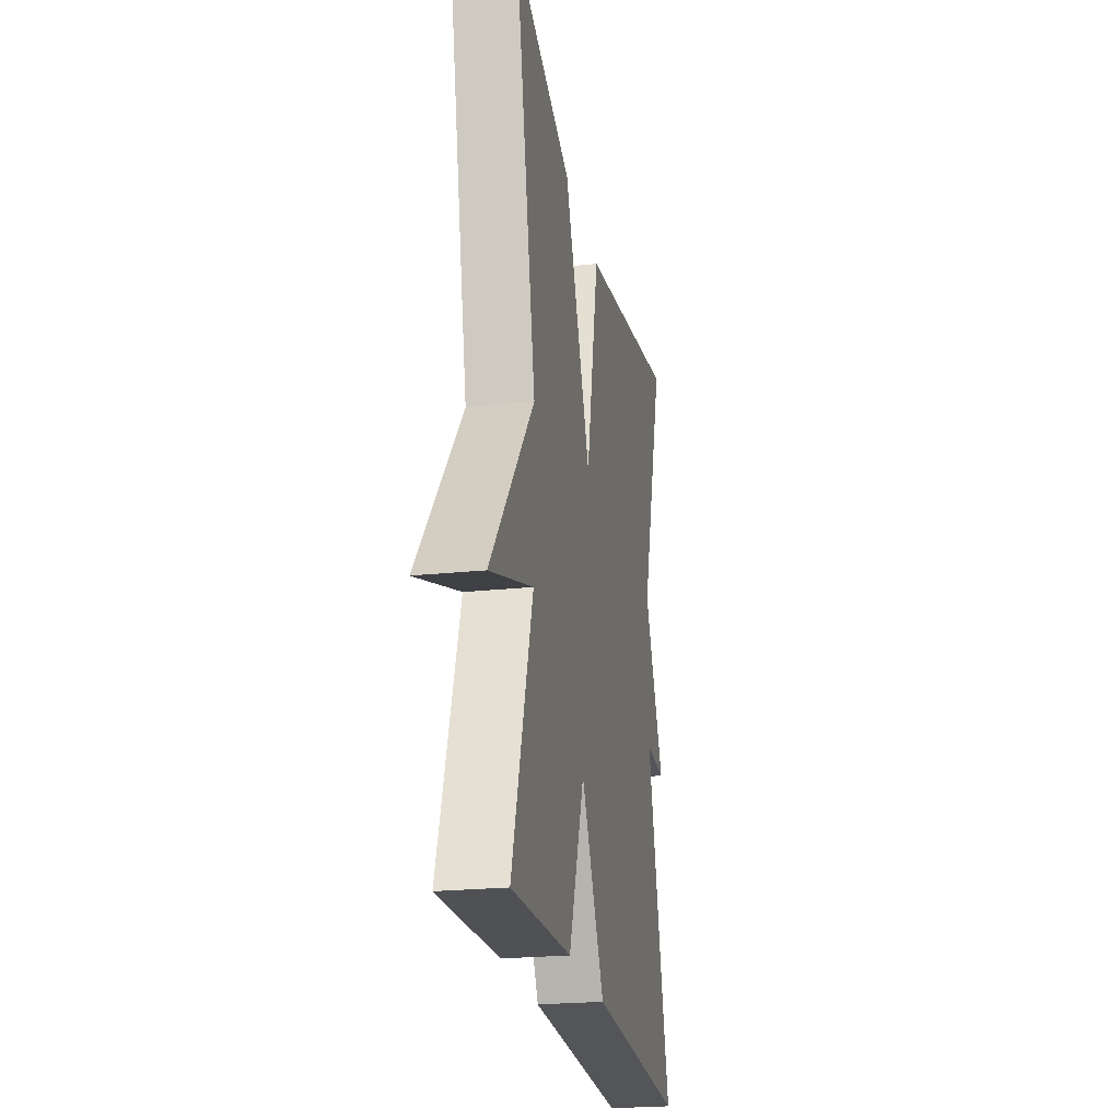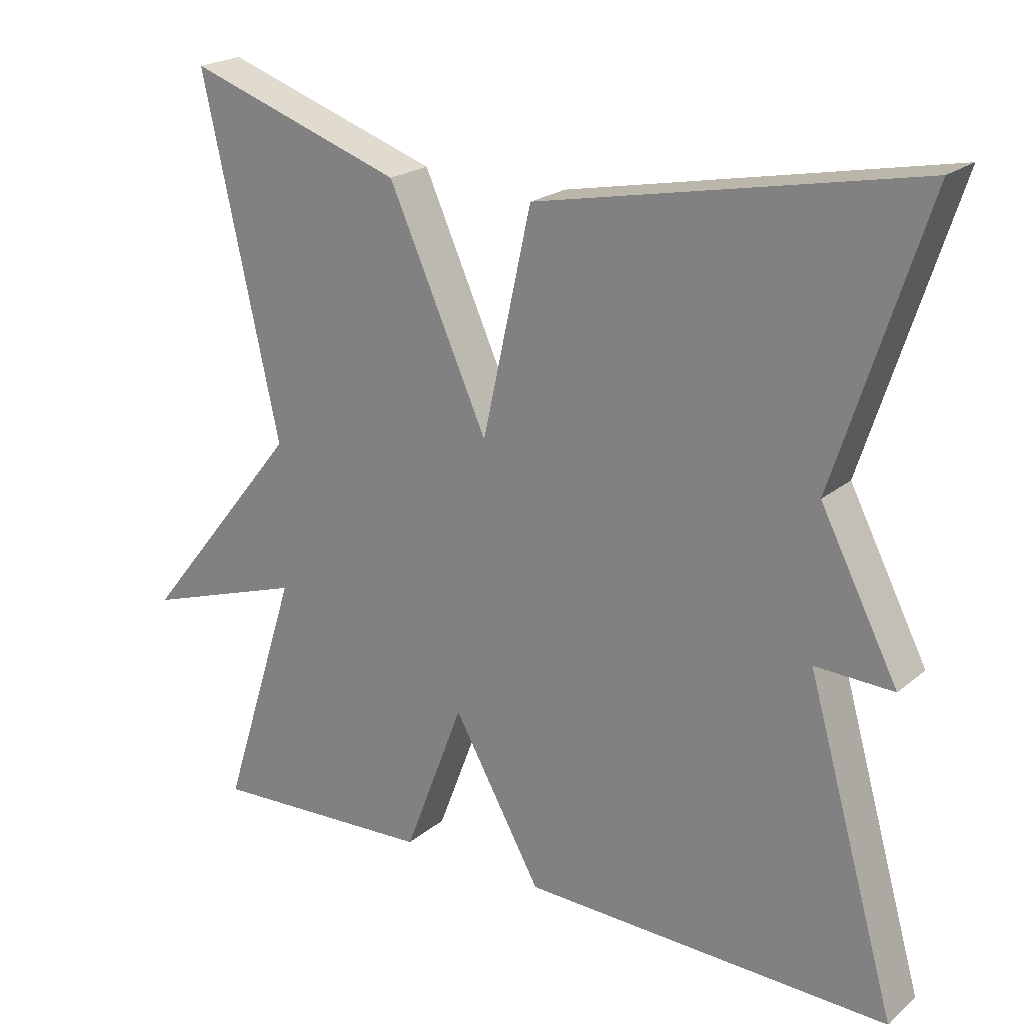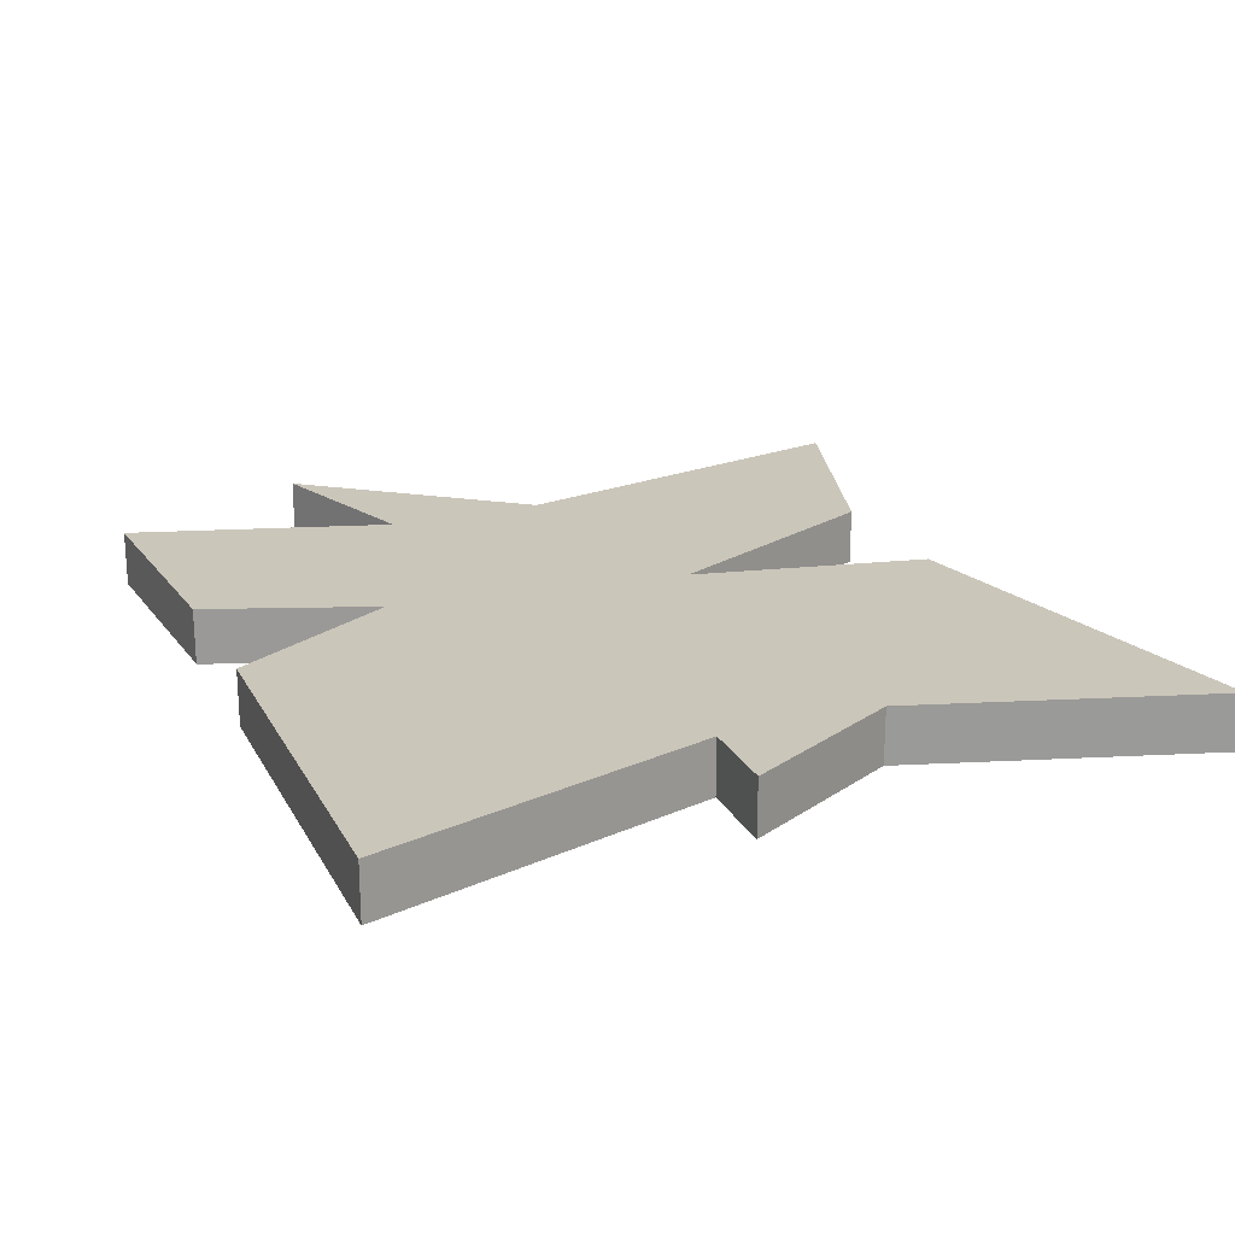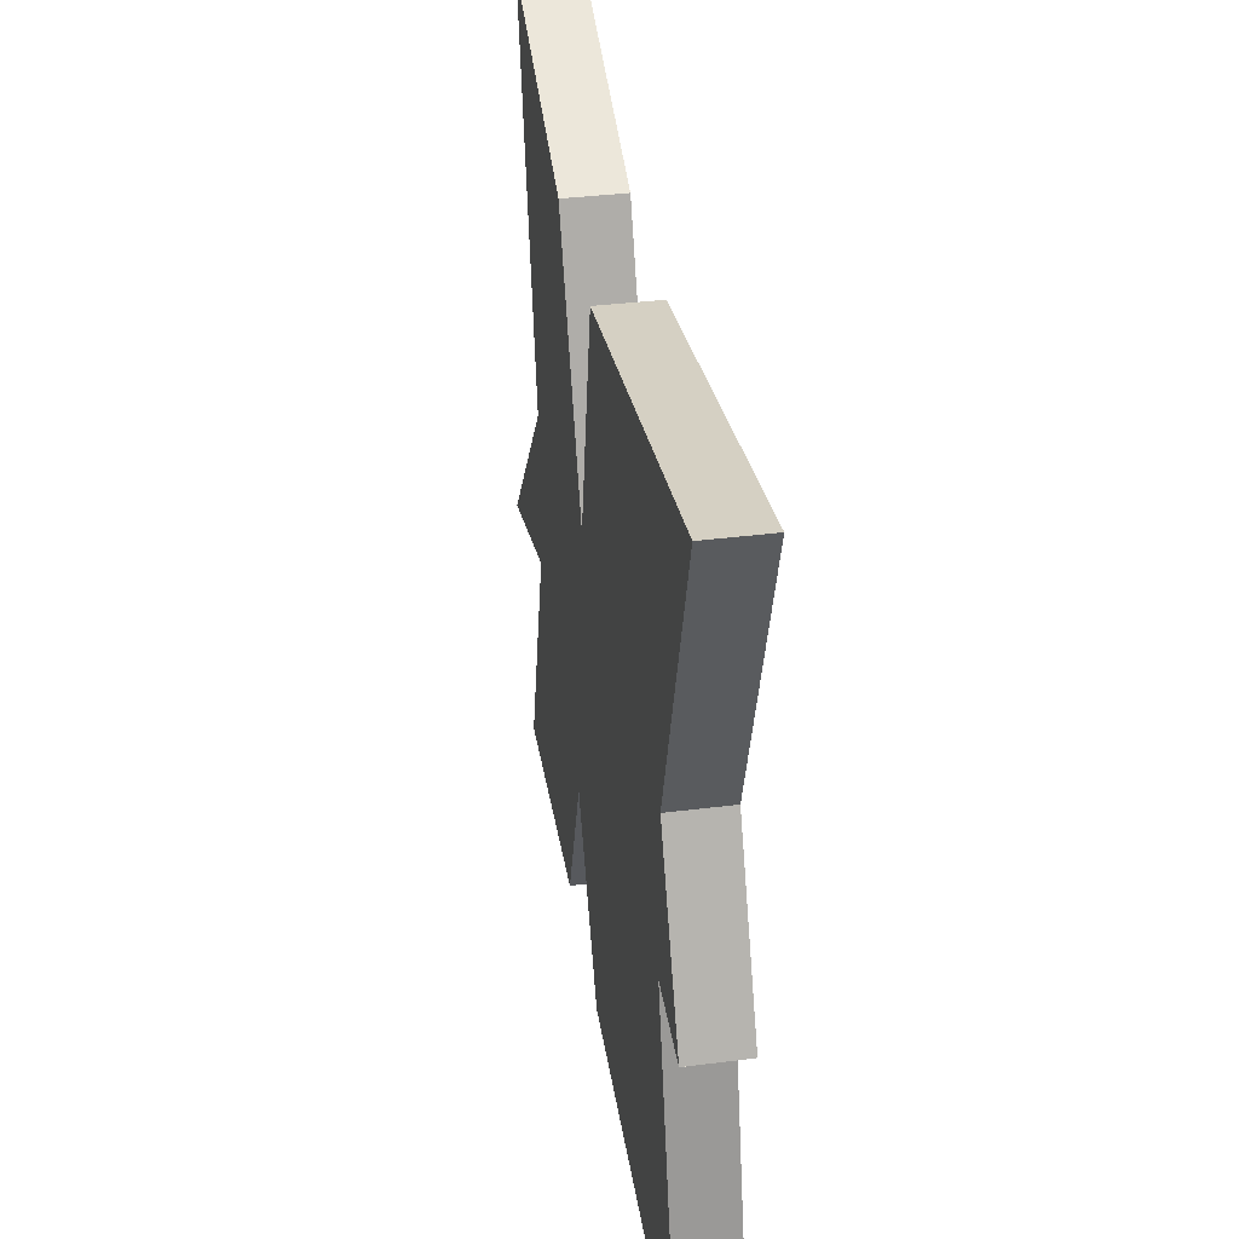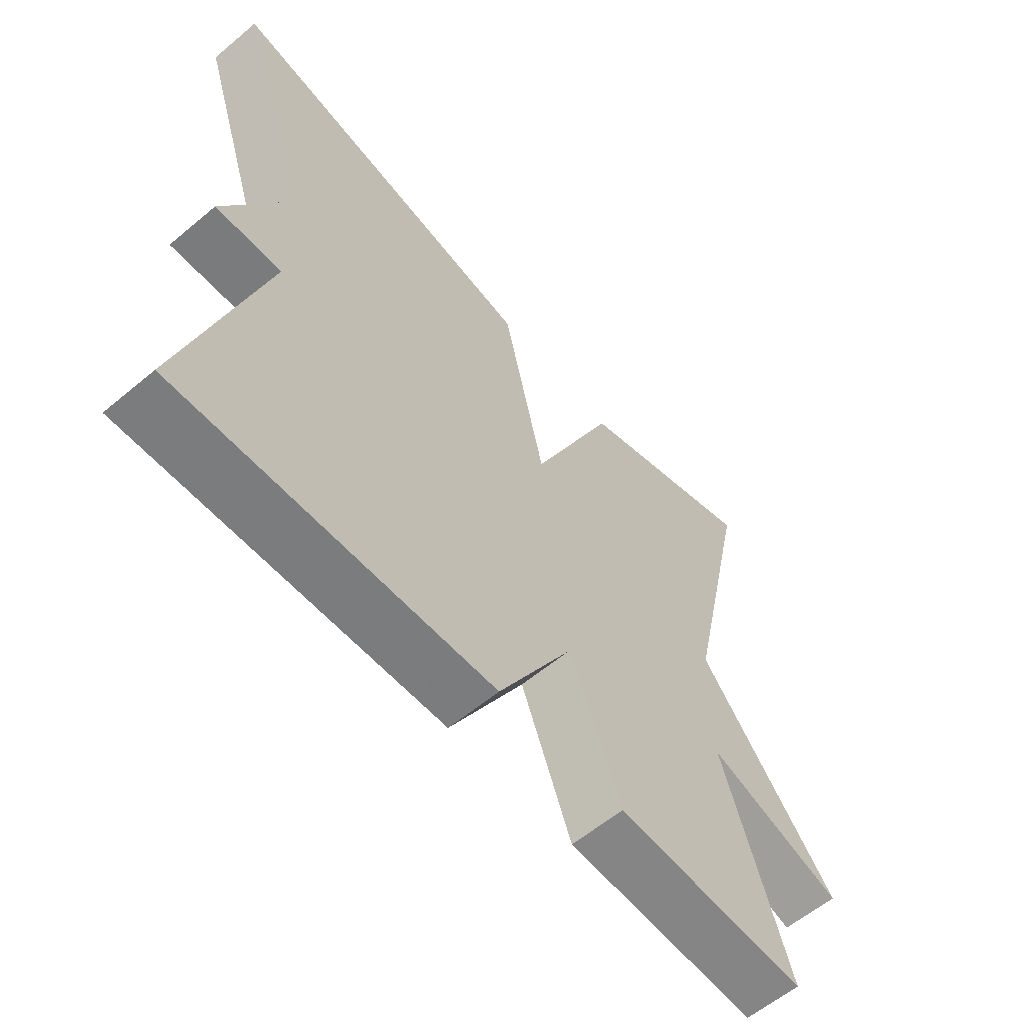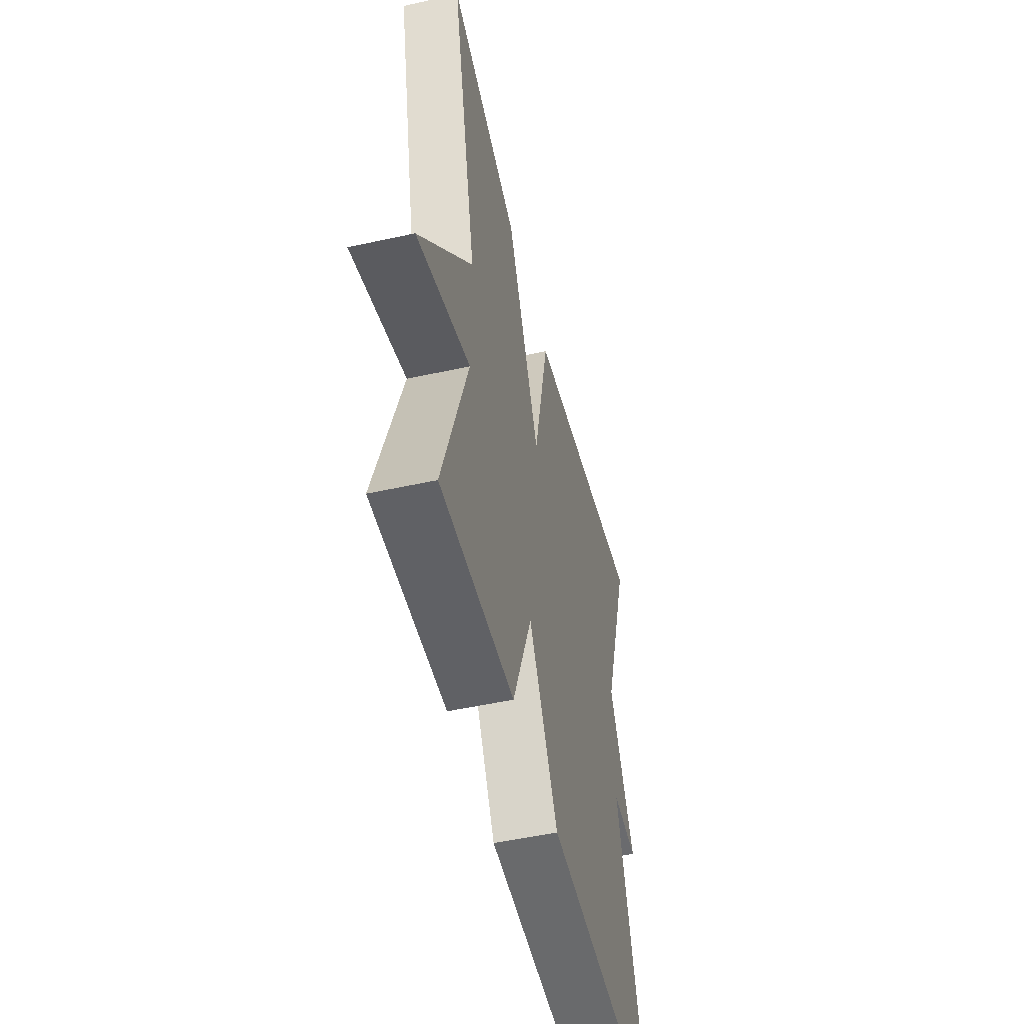
<metadata>
{"format":"obj","ext":"obj","renderer":"f3d","projection":"perspective","resolution":1024,"background":"white","views":[{"elev":-22.9,"azim":100.2,"up":"+Z"},{"elev":21.4,"azim":-144.8,"up":"+Z"},{"elev":21.2,"azim":-113.2,"up":"+Y"},{"elev":37.5,"azim":-99.2,"up":"+Z"},{"elev":-59.8,"azim":-49.4,"up":"+Z"},{"elev":-51.3,"azim":103.5,"up":"+Z"}]}
</metadata>
<code>
v -0.5 0.07 -0.5
v -0.379 0.07 -0.075
v -0.484 0.07 -0.079
v -0.379 0.07 0.125
v -0.5 0.07 0.5
v 0.007 0.07 0.4
v 0.073 0.07 0.101
v 0.207 0.07 0.4
v 0.5 0.07 0.5
v 0.396 0.07 0.028
v 0.614 0.07 -0.244
v 0.396 0.07 -0.172
v 0.5 0.07 -0.5
v 0.196 0.07 -0.485
v 0.115 0.07 -0.273
v -0.004 0.07 -0.485
v -0.5 0 -0.5
v -0.379 0 -0.075
v -0.484 0 -0.079
v -0.379 0 0.125
v -0.5 0 0.5
v 0.007 0 0.4
v 0.073 0 0.101
v 0.207 0 0.4
v 0.5 0 0.5
v 0.396 0 0.028
v 0.614 0 -0.244
v 0.396 0 -0.172
v 0.5 0 -0.5
v 0.196 0 -0.485
v 0.115 0 -0.273
v -0.004 0 -0.485
f 15 16 1 2
f 12 13 14 15
f 12 15 2
f 10 11 12
f 10 12 2
f 7 8 9 10
f 2 3 4
f 10 2 4
f 7 10 4
f 4 5 6 7
f 18 17 32 31
f 31 30 29 28
f 18 31 28
f 28 27 26
f 18 28 26
f 26 25 24 23
f 20 19 18
f 20 18 26
f 20 26 23
f 23 22 21 20
f 1 17 18 2
f 2 18 19 3
f 3 19 20 4
f 4 20 21 5
f 5 21 22 6
f 6 22 23 7
f 7 23 24 8
f 8 24 25 9
f 9 25 26 10
f 10 26 27 11
f 11 27 28 12
f 12 28 29 13
f 13 29 30 14
f 14 30 31 15
f 15 31 32 16
f 16 32 17 1

</code>
